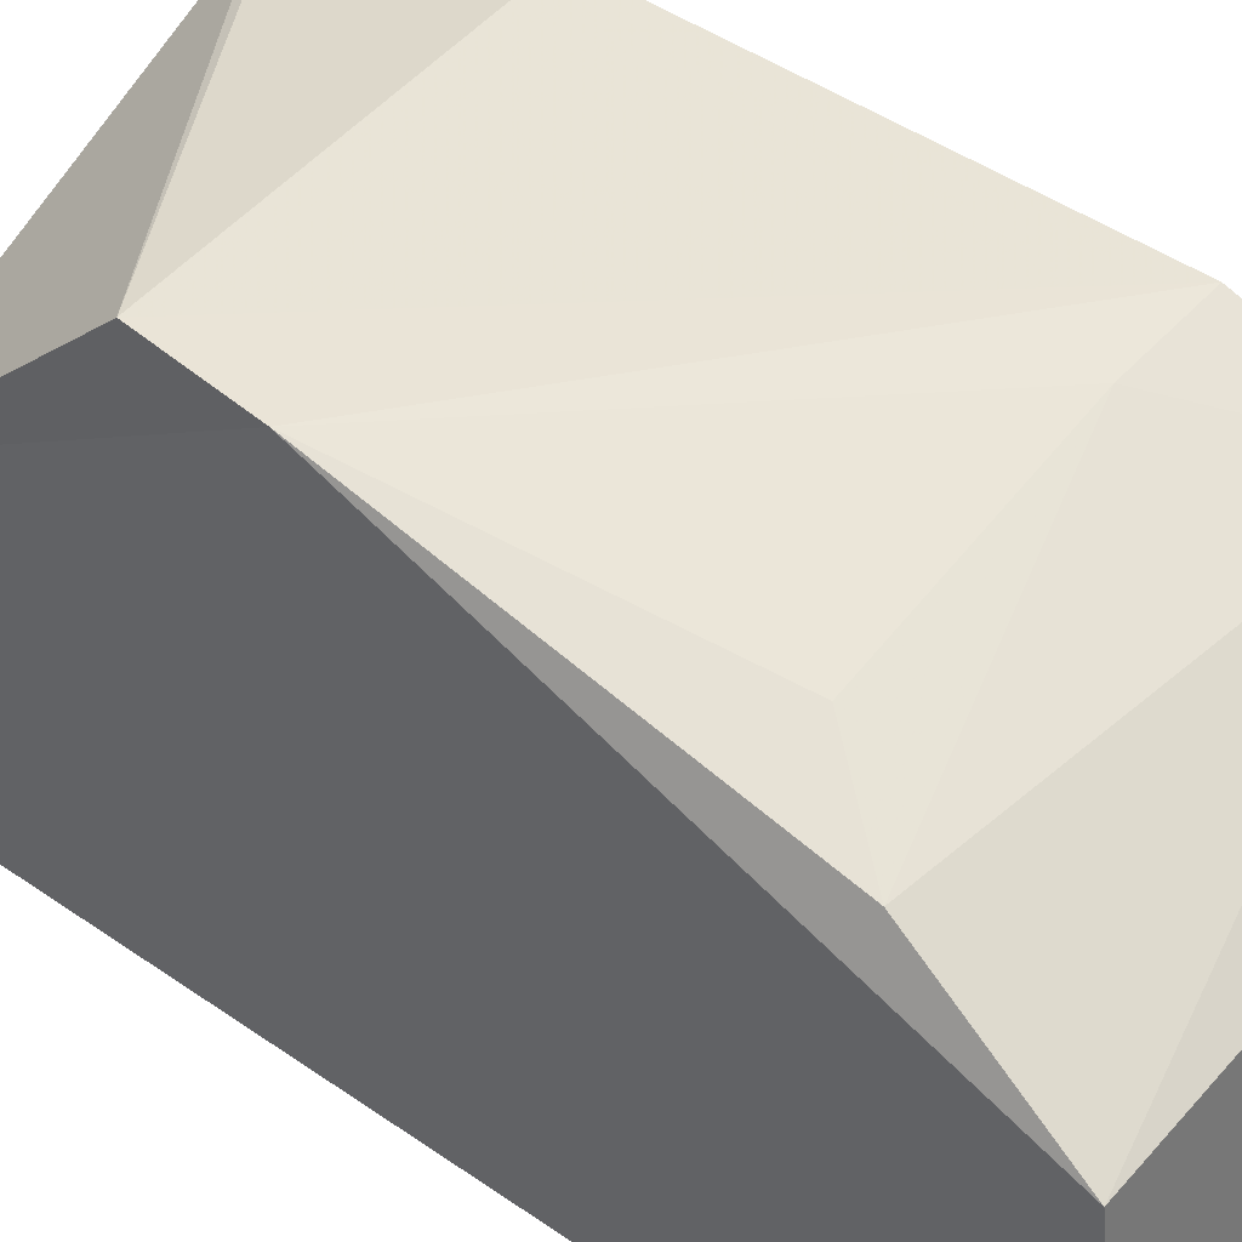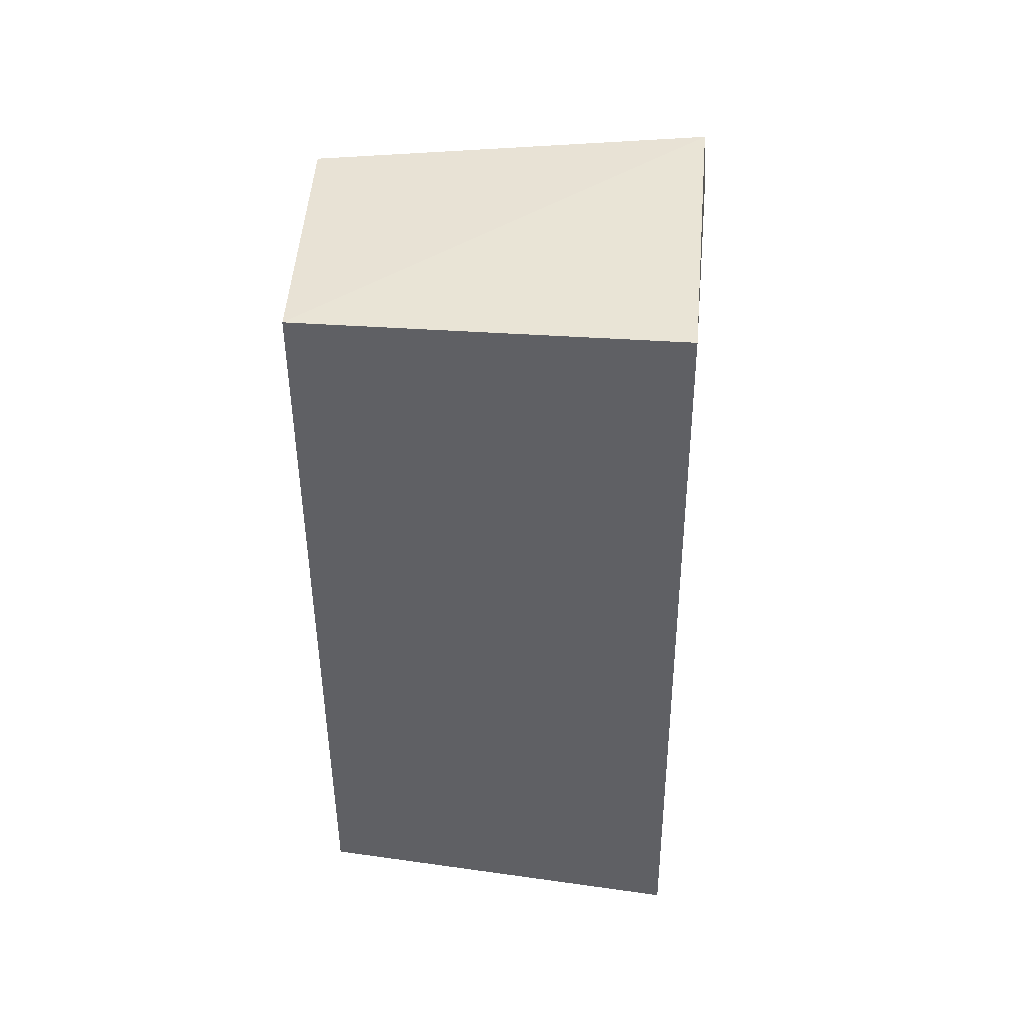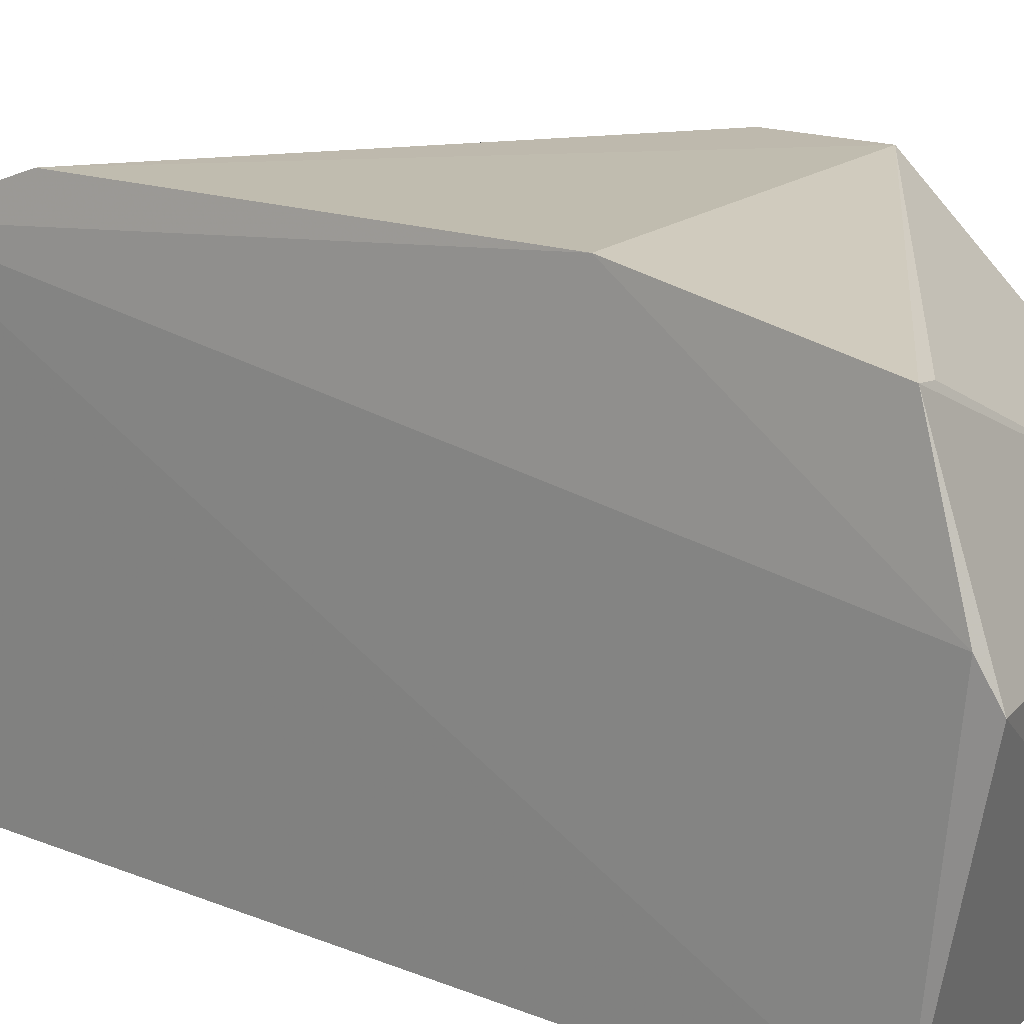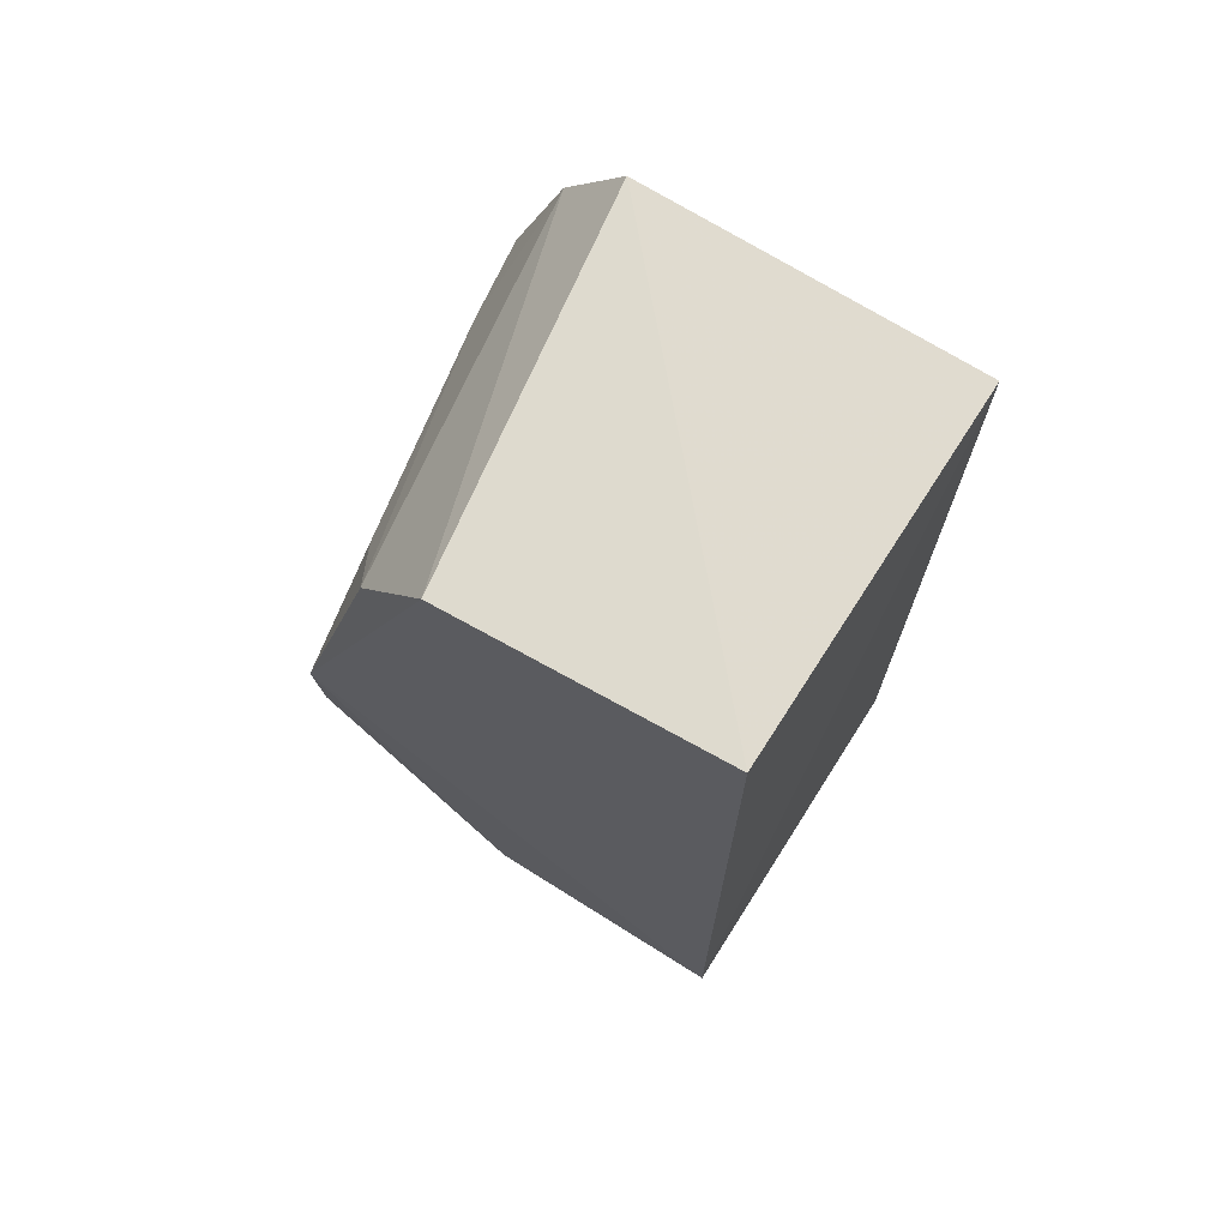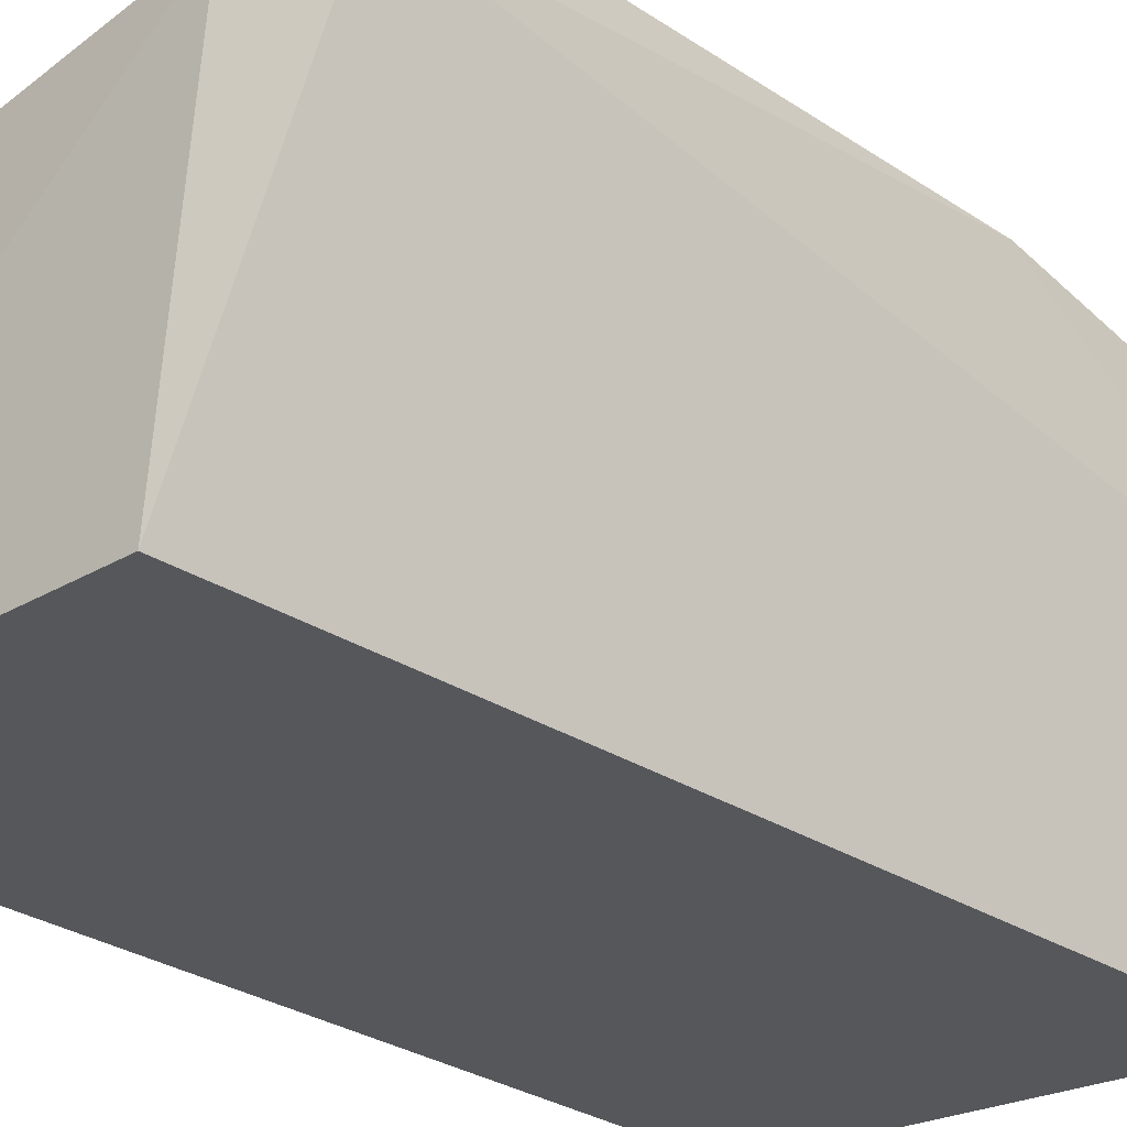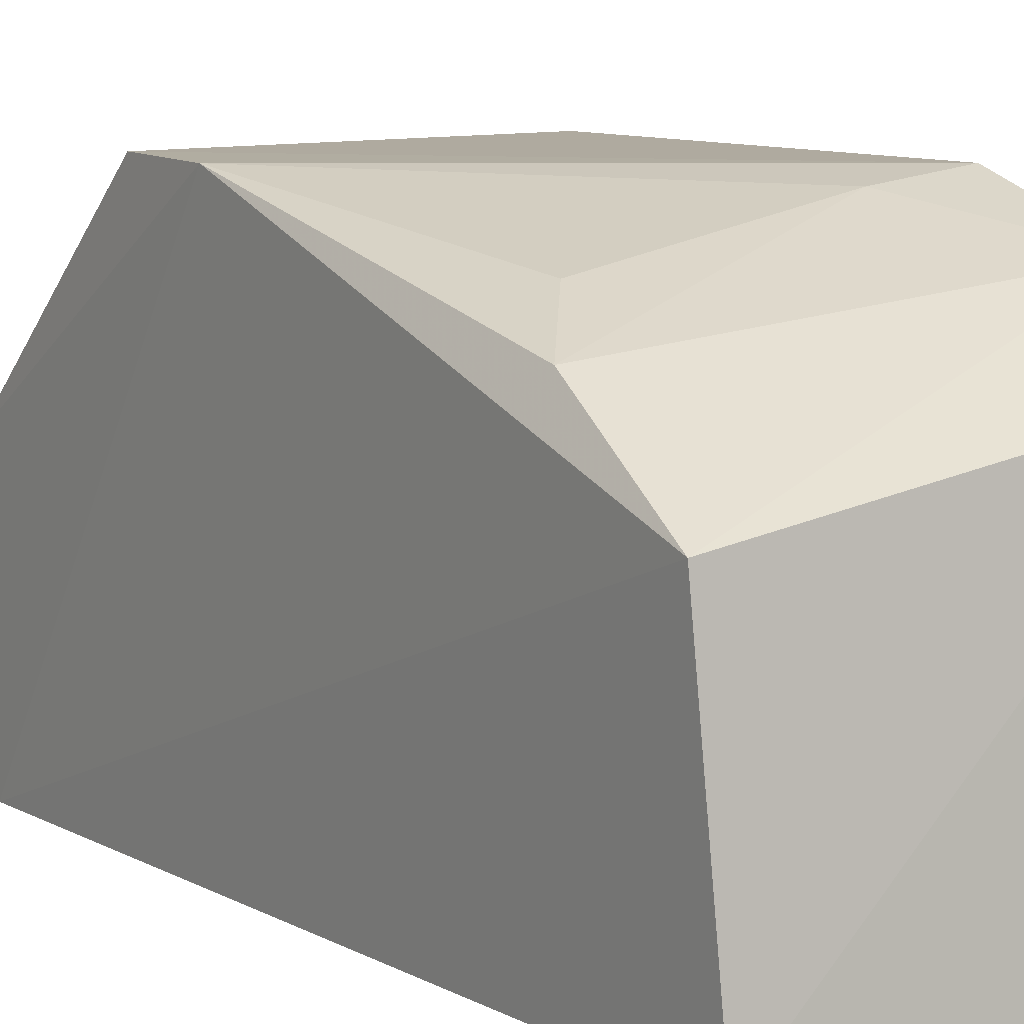
<metadata>
{"format":"obj","ext":"obj","renderer":"f3d","projection":"perspective","resolution":1024,"background":"white","views":[{"elev":41.2,"azim":130.5,"up":"+Z"},{"elev":46.2,"azim":-175.7,"up":"+Y"},{"elev":17.7,"azim":-51.8,"up":"+Z"},{"elev":71.0,"azim":122.7,"up":"+Y"},{"elev":-27.1,"azim":-137.3,"up":"+Z"},{"elev":8.0,"azim":145.9,"up":"+Z"}]}
</metadata>
<code>
v -0.04941 -0.01023 0.07938
v -0.05005 -0.03436 0.06516
v -0.05011 0.02653 0.04702
v -0.07607 0.02653 0.04702
v -0.07645 -0.03573 0.07741
v -0.07706 -0.03664 0.04743
v -0.07652 0.02498 0.07118
v -0.04991 -0.03247 0.04707
v -0.05009 -0.01812 0.07965
v -0.07673 -0.04011 0.06564
v -0.04932 0.02483 0.0667
v -0.0765 0.009227 0.07942
v -0.07703 0.01837 0.07593
v -0.07472 -0.03538 0.0771
v -0.05041 0.01505 0.07264
v -0.07652 -0.02106 0.08007
v -0.07727 -0.03889 0.06808
v -0.05444 0.00969 0.07539
v -0.07038 0.009108 0.07857
f 7 3 4
f 8 1 2
f 8 6 4
f 8 4 3
f 9 2 1
f 10 2 5
f 10 8 2
f 10 6 8
f 11 3 7
f 11 8 3
f 11 1 8
f 12 9 1
f 13 7 4
f 13 4 6
f 13 11 7
f 14 9 5
f 14 5 2
f 14 2 9
f 15 1 11
f 15 11 13
f 16 5 9
f 16 9 12
f 16 12 13
f 17 13 6
f 17 6 10
f 17 16 13
f 17 10 5
f 17 5 16
f 18 1 15
f 19 15 13
f 19 13 12
f 19 18 15
f 19 12 1
f 19 1 18

</code>
